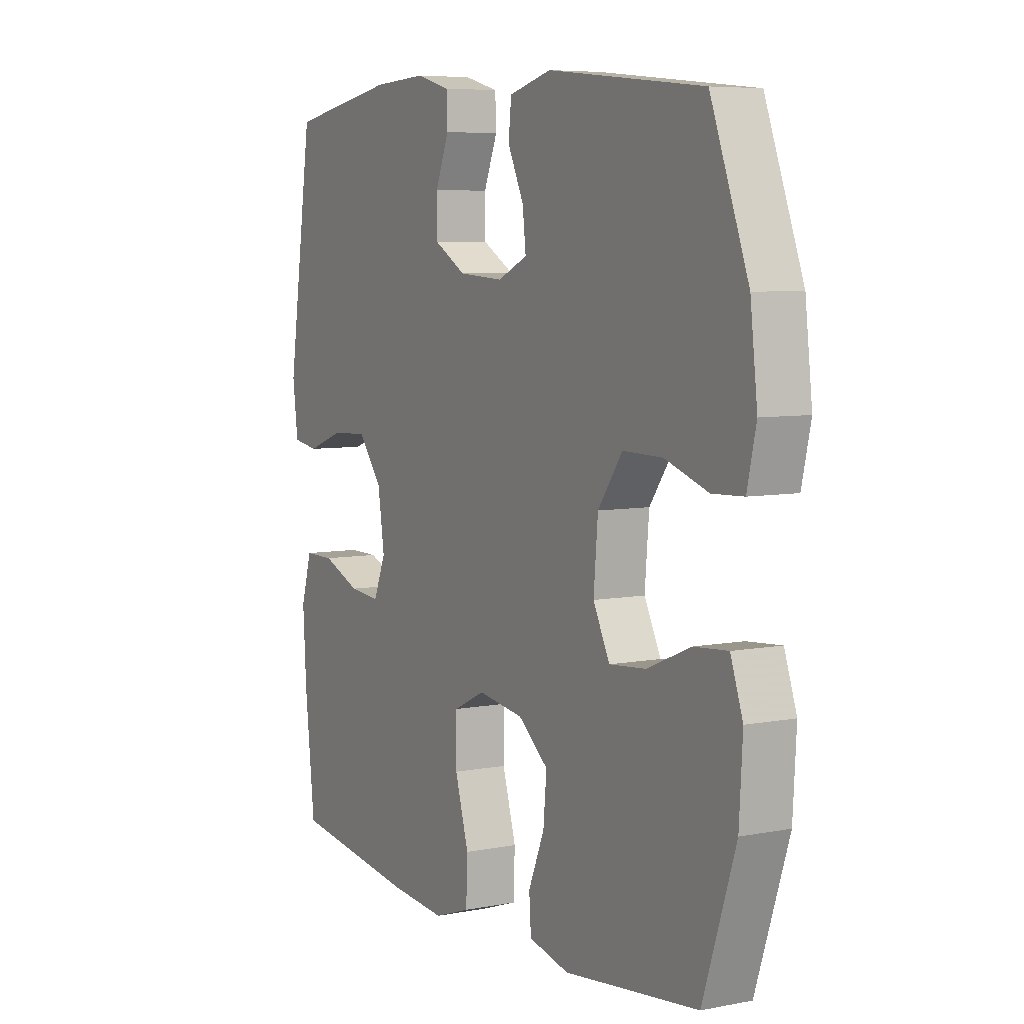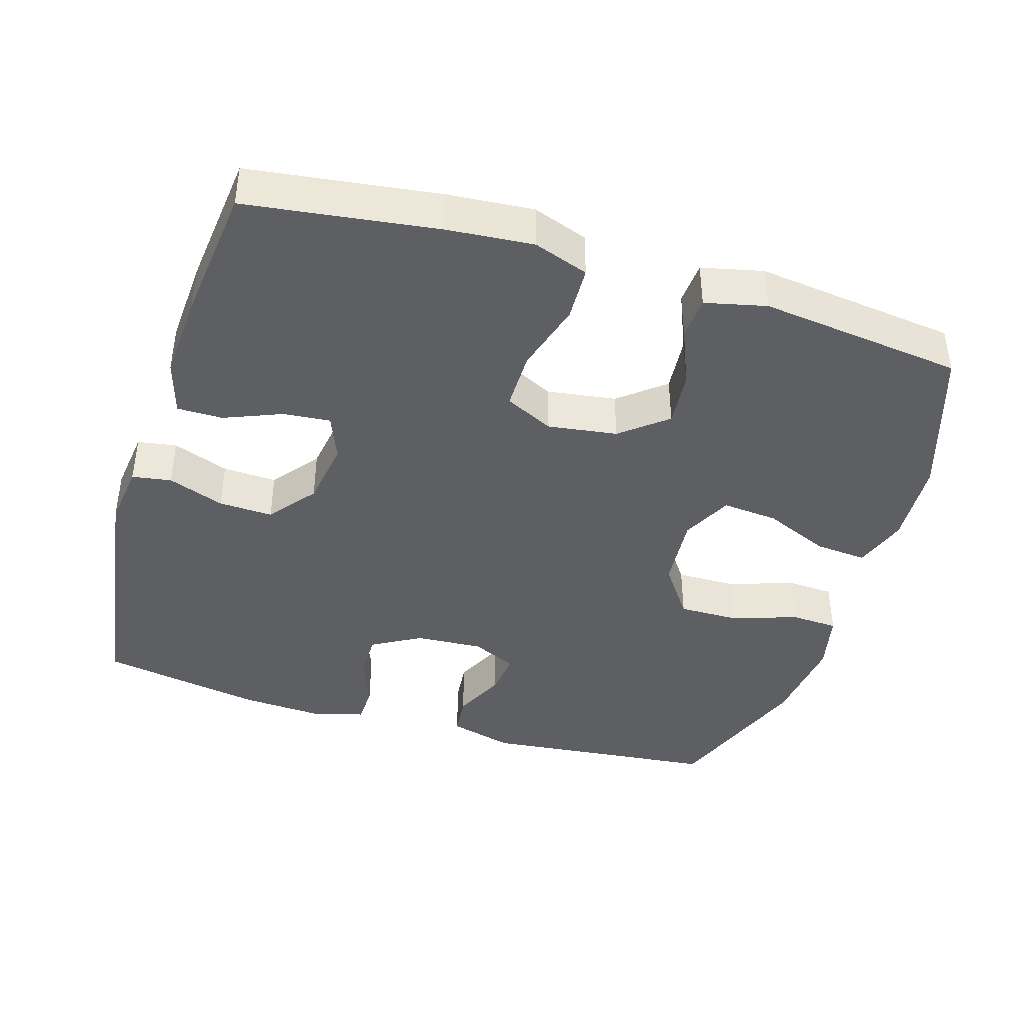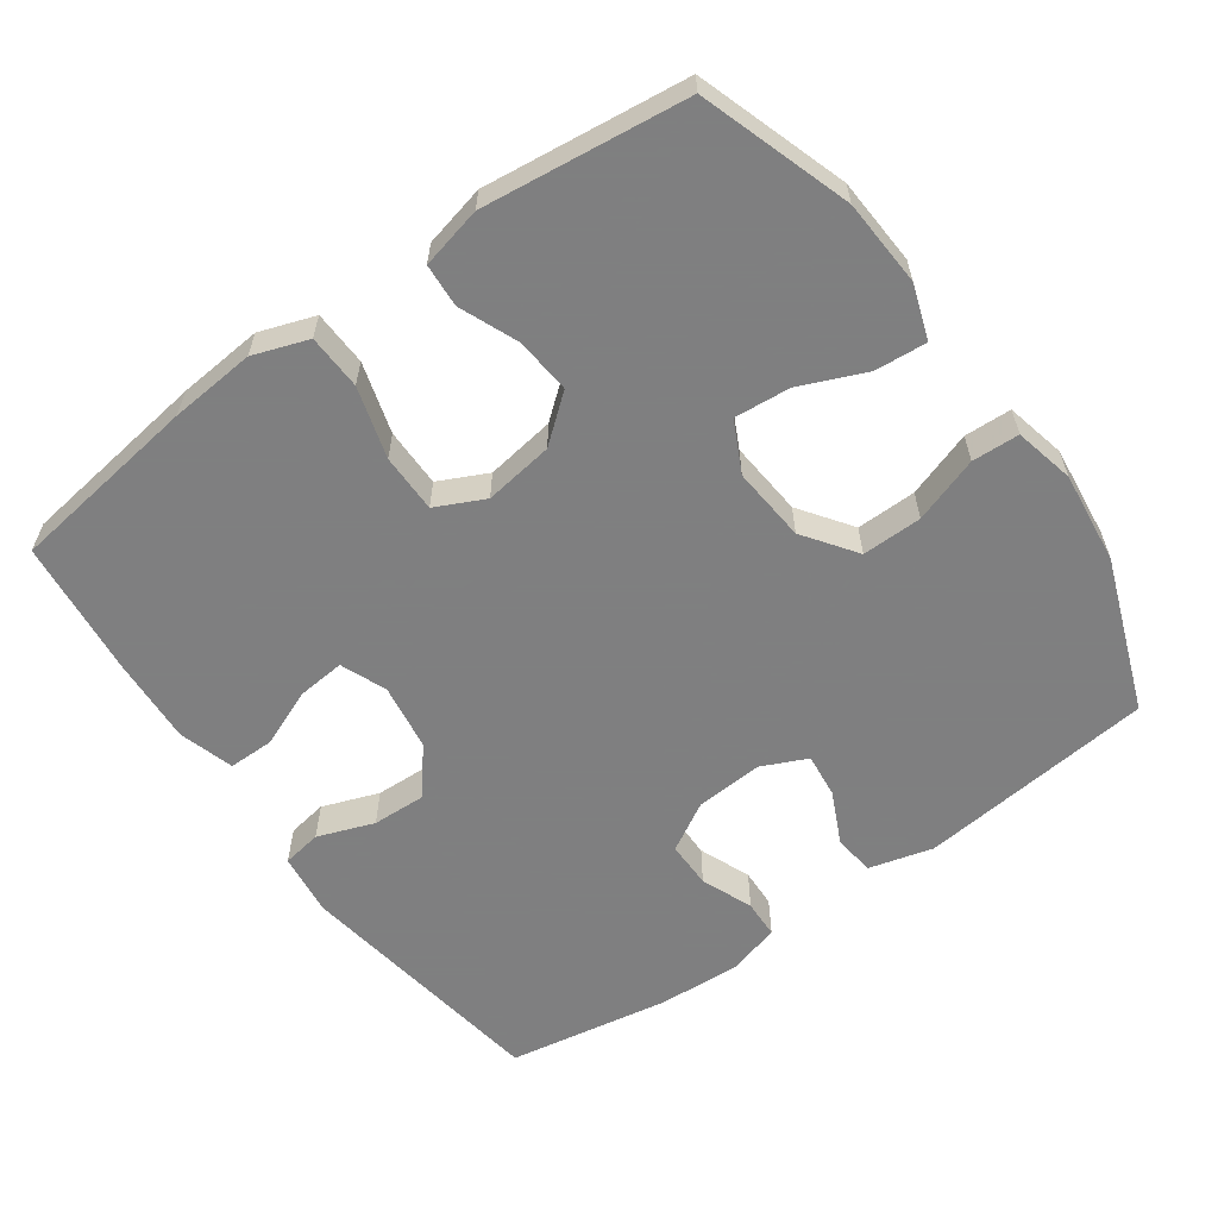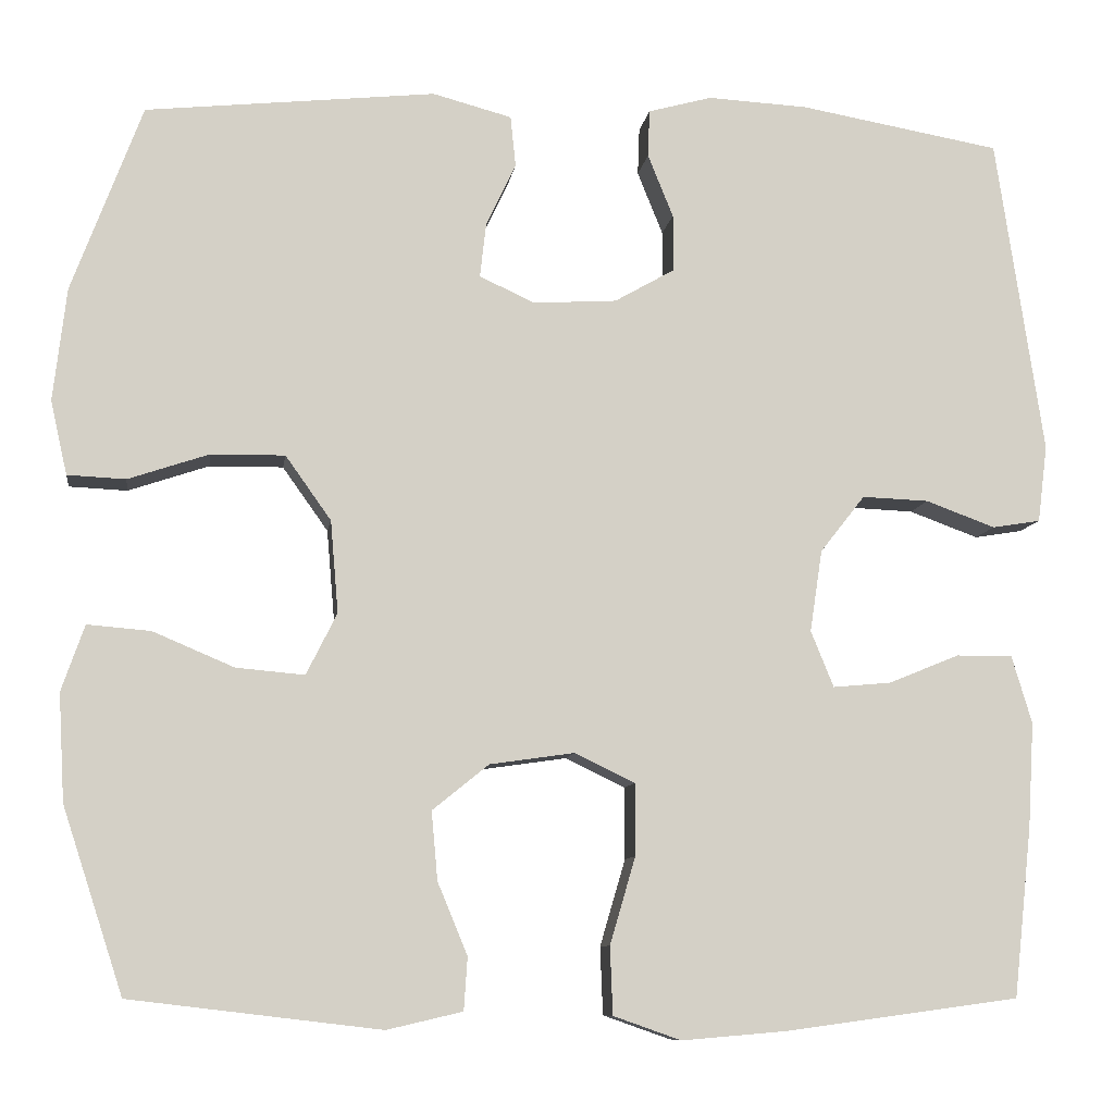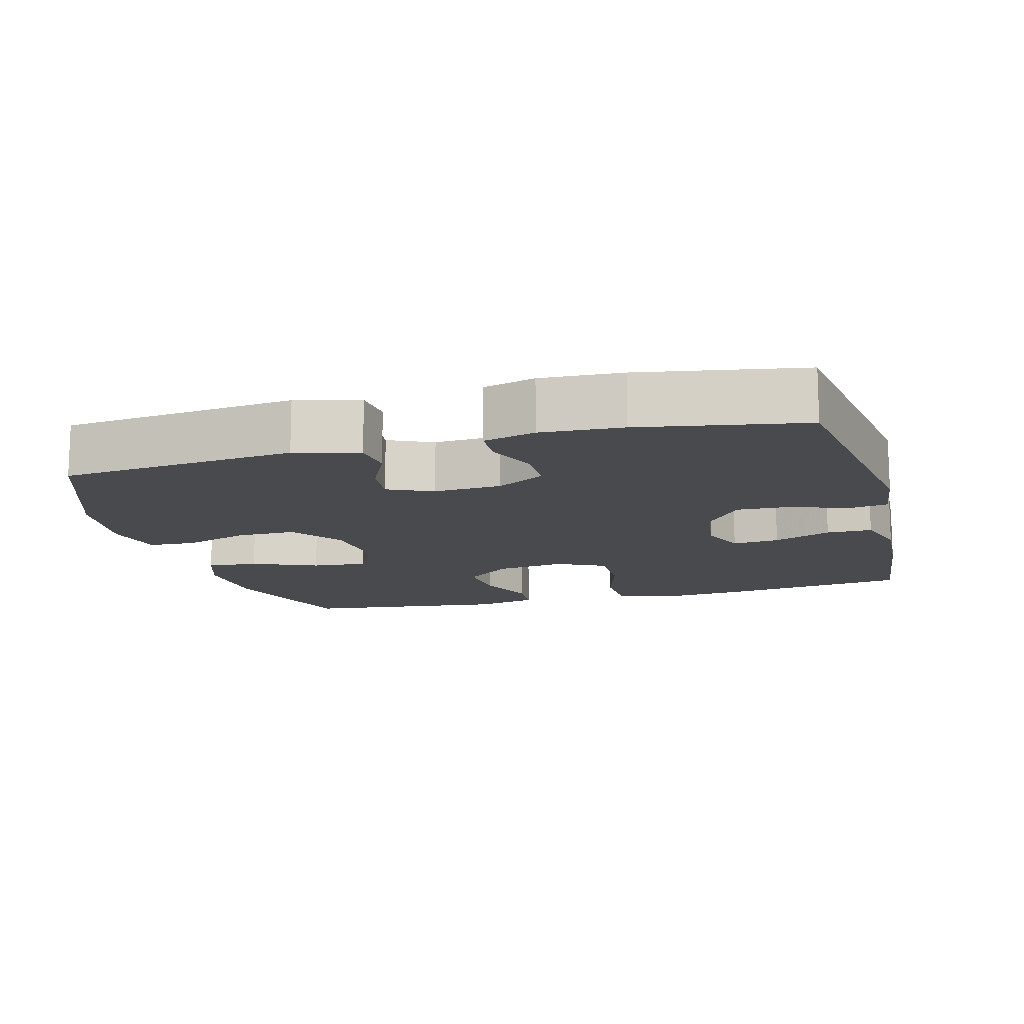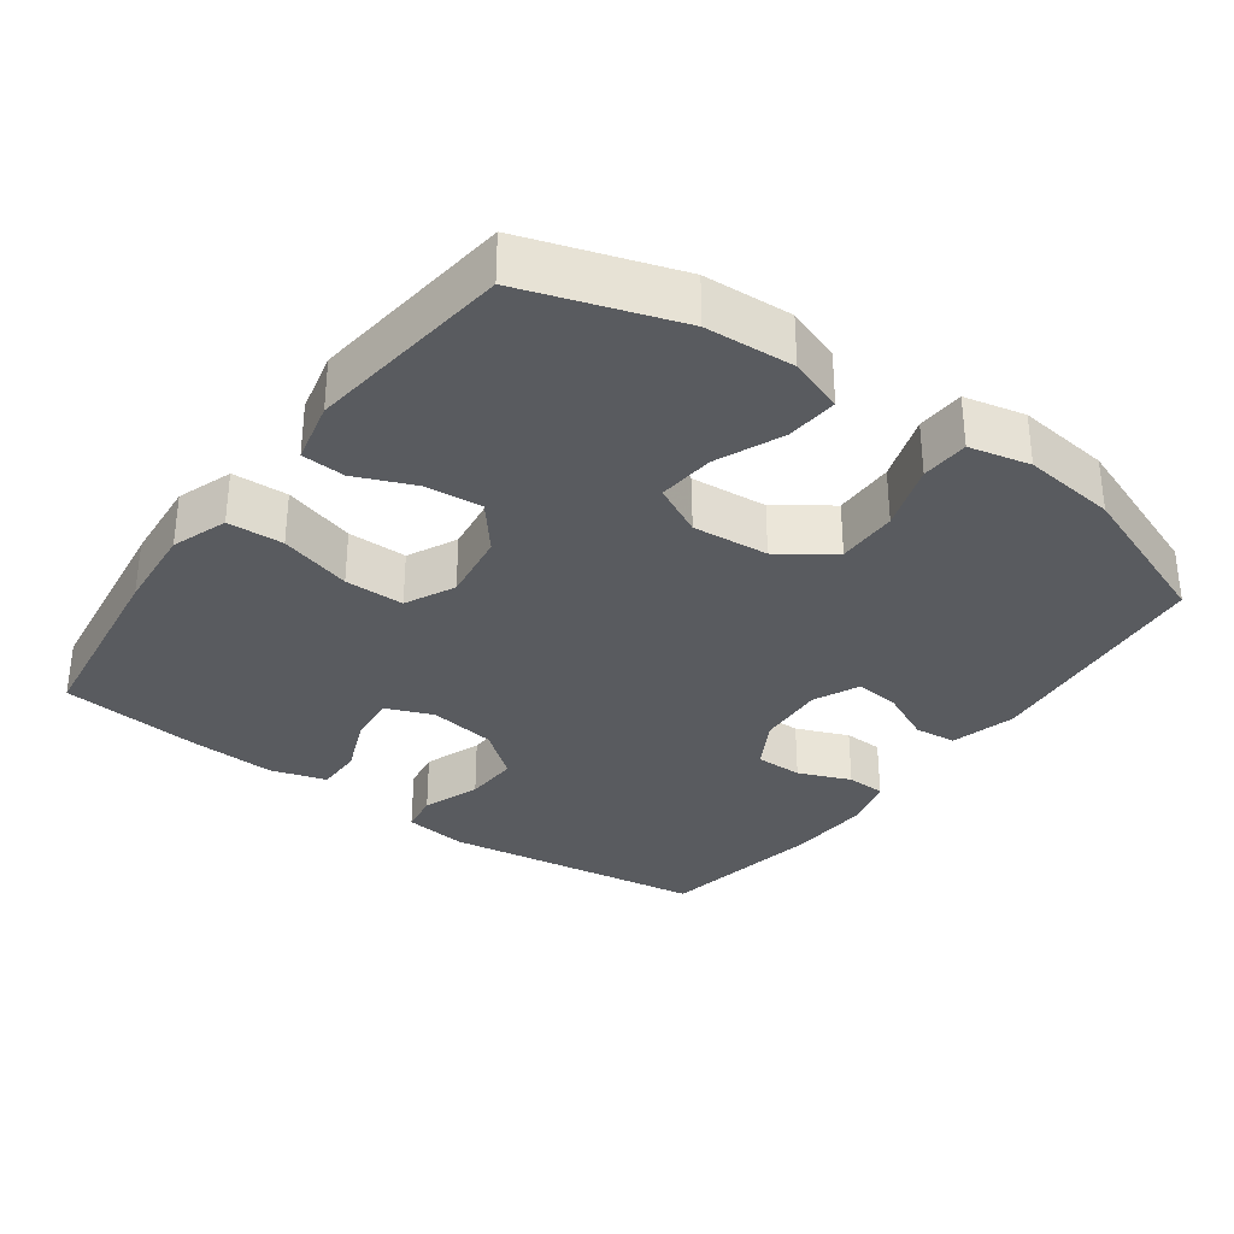
<metadata>
{"format":"obj","ext":"obj","renderer":"f3d","projection":"perspective","resolution":1024,"background":"white","views":[{"elev":6.6,"azim":-119.6,"up":"+Z"},{"elev":-41.5,"azim":163.0,"up":"+Y"},{"elev":-59.9,"azim":-144.4,"up":"+Y"},{"elev":-9.2,"azim":-8.1,"up":"+Z"},{"elev":-13.3,"azim":15.1,"up":"+Y"},{"elev":-32.5,"azim":-126.0,"up":"+Y"}]}
</metadata>
<code>
v -0.5 0.07 -0.5
v -0.569 0.07 -0.29
v -0.576 0.07 -0.168
v -0.55 0.07 -0.093
v -0.478 0.07 -0.099
v -0.386 0.07 -0.138
v -0.308 0.07 -0.145
v -0.273 0.07 -0.075
v -0.282 0.07 0.03
v -0.334 0.07 0.103
v -0.418 0.07 0.102
v -0.51 0.07 0.071
v -0.576 0.07 0.074
v -0.595 0.07 0.158
v -0.58 0.07 0.287
v -0.5 0.07 0.5
v -0.17 0.07 0.535
v -0.08 0.07 0.511
v -0.074 0.07 0.453
v -0.108 0.07 0.381
v -0.115 0.07 0.319
v -0.052 0.07 0.29
v 0.043 0.07 0.296
v 0.111 0.07 0.335
v 0.111 0.07 0.4
v 0.082 0.07 0.472
v 0.084 0.07 0.526
v 0.157 0.07 0.546
v 0.271 0.07 0.54
v 0.5 0.07 0.5
v 0.554 0.07 0.138
v 0.543 0.07 0.05
v 0.488 0.07 0.041
v 0.409 0.07 0.07
v 0.333 0.07 0.073
v 0.282 0.07 0.008
v 0.268 0.07 -0.085
v 0.294 0.07 -0.149
v 0.36 0.07 -0.143
v 0.441 0.07 -0.11
v 0.505 0.07 -0.11
v 0.528 0.07 -0.187
v 0.521 0.07 -0.307
v 0.5 0.07 -0.5
v 0.233 0.07 -0.536
v 0.114 0.07 -0.546
v 0.037 0.07 -0.519
v 0.034 0.07 -0.442
v 0.063 0.07 -0.343
v 0.063 0.07 -0.261
v -0.005 0.07 -0.228
v -0.102 0.07 -0.242
v -0.166 0.07 -0.294
v -0.159 0.07 -0.372
v -0.125 0.07 -0.454
v -0.129 0.07 -0.514
v -0.215 0.07 -0.534
v -0.5 0 -0.5
v -0.569 0 -0.29
v -0.576 0 -0.168
v -0.55 0 -0.093
v -0.478 0 -0.099
v -0.386 0 -0.138
v -0.308 0 -0.145
v -0.273 0 -0.075
v -0.282 0 0.03
v -0.334 0 0.103
v -0.418 0 0.102
v -0.51 0 0.071
v -0.576 0 0.074
v -0.595 0 0.158
v -0.58 0 0.287
v -0.5 0 0.5
v -0.17 0 0.535
v -0.08 0 0.511
v -0.074 0 0.453
v -0.108 0 0.381
v -0.115 0 0.319
v -0.052 0 0.29
v 0.043 0 0.296
v 0.111 0 0.335
v 0.111 0 0.4
v 0.082 0 0.472
v 0.084 0 0.526
v 0.157 0 0.546
v 0.271 0 0.54
v 0.5 0 0.5
v 0.554 0 0.138
v 0.543 0 0.05
v 0.488 0 0.041
v 0.409 0 0.07
v 0.333 0 0.073
v 0.282 0 0.008
v 0.268 0 -0.085
v 0.294 0 -0.149
v 0.36 0 -0.143
v 0.441 0 -0.11
v 0.505 0 -0.11
v 0.528 0 -0.187
v 0.521 0 -0.307
v 0.5 0 -0.5
v 0.233 0 -0.536
v 0.114 0 -0.546
v 0.037 0 -0.519
v 0.034 0 -0.442
v 0.063 0 -0.343
v 0.063 0 -0.261
v -0.005 0 -0.228
v -0.102 0 -0.242
v -0.166 0 -0.294
v -0.159 0 -0.372
v -0.125 0 -0.454
v -0.129 0 -0.514
v -0.215 0 -0.534
f 54 55 56 57
f 53 54 57 1
f 52 53 1 2
f 51 52 2 3
f 46 47 48 49
f 46 49 50
f 45 46 50
f 44 45 50
f 43 44 50
f 42 43 50 51
f 39 40 41 42
f 38 39 42 51
f 31 32 33 34
f 31 34 35
f 30 31 35
f 29 30 35 36
f 25 26 27 28
f 24 25 28 29
f 17 18 19 20
f 17 20 21
f 16 17 21
f 15 16 21
f 14 15 21 22
f 11 12 13 14
f 10 11 14 22
f 3 4 5 6
f 3 6 7
f 51 3 7
f 37 38 51 7
f 24 29 36 37
f 23 24 37 7
f 9 10 22 23
f 8 9 23
f 7 8 23
f 114 113 112 111
f 58 114 111 110
f 59 58 110 109
f 60 59 109 108
f 106 105 104 103
f 107 106 103
f 107 103 102
f 107 102 101
f 107 101 100
f 108 107 100 99
f 99 98 97 96
f 108 99 96 95
f 91 90 89 88
f 92 91 88
f 92 88 87
f 93 92 87 86
f 85 84 83 82
f 86 85 82 81
f 77 76 75 74
f 78 77 74
f 78 74 73
f 78 73 72
f 79 78 72 71
f 71 70 69 68
f 79 71 68 67
f 63 62 61 60
f 64 63 60
f 64 60 108
f 64 108 95 94
f 94 93 86 81
f 64 94 81 80
f 80 79 67 66
f 80 66 65
f 80 65 64
f 1 58 59 2
f 2 59 60 3
f 3 60 61 4
f 4 61 62 5
f 5 62 63 6
f 6 63 64 7
f 7 64 65 8
f 8 65 66 9
f 9 66 67 10
f 10 67 68 11
f 11 68 69 12
f 12 69 70 13
f 13 70 71 14
f 14 71 72 15
f 15 72 73 16
f 16 73 74 17
f 17 74 75 18
f 18 75 76 19
f 19 76 77 20
f 20 77 78 21
f 21 78 79 22
f 22 79 80 23
f 23 80 81 24
f 24 81 82 25
f 25 82 83 26
f 26 83 84 27
f 27 84 85 28
f 28 85 86 29
f 29 86 87 30
f 30 87 88 31
f 31 88 89 32
f 32 89 90 33
f 33 90 91 34
f 34 91 92 35
f 35 92 93 36
f 36 93 94 37
f 37 94 95 38
f 38 95 96 39
f 39 96 97 40
f 40 97 98 41
f 41 98 99 42
f 42 99 100 43
f 43 100 101 44
f 44 101 102 45
f 45 102 103 46
f 46 103 104 47
f 47 104 105 48
f 48 105 106 49
f 49 106 107 50
f 50 107 108 51
f 51 108 109 52
f 52 109 110 53
f 53 110 111 54
f 54 111 112 55
f 55 112 113 56
f 56 113 114 57
f 57 114 58 1

</code>
